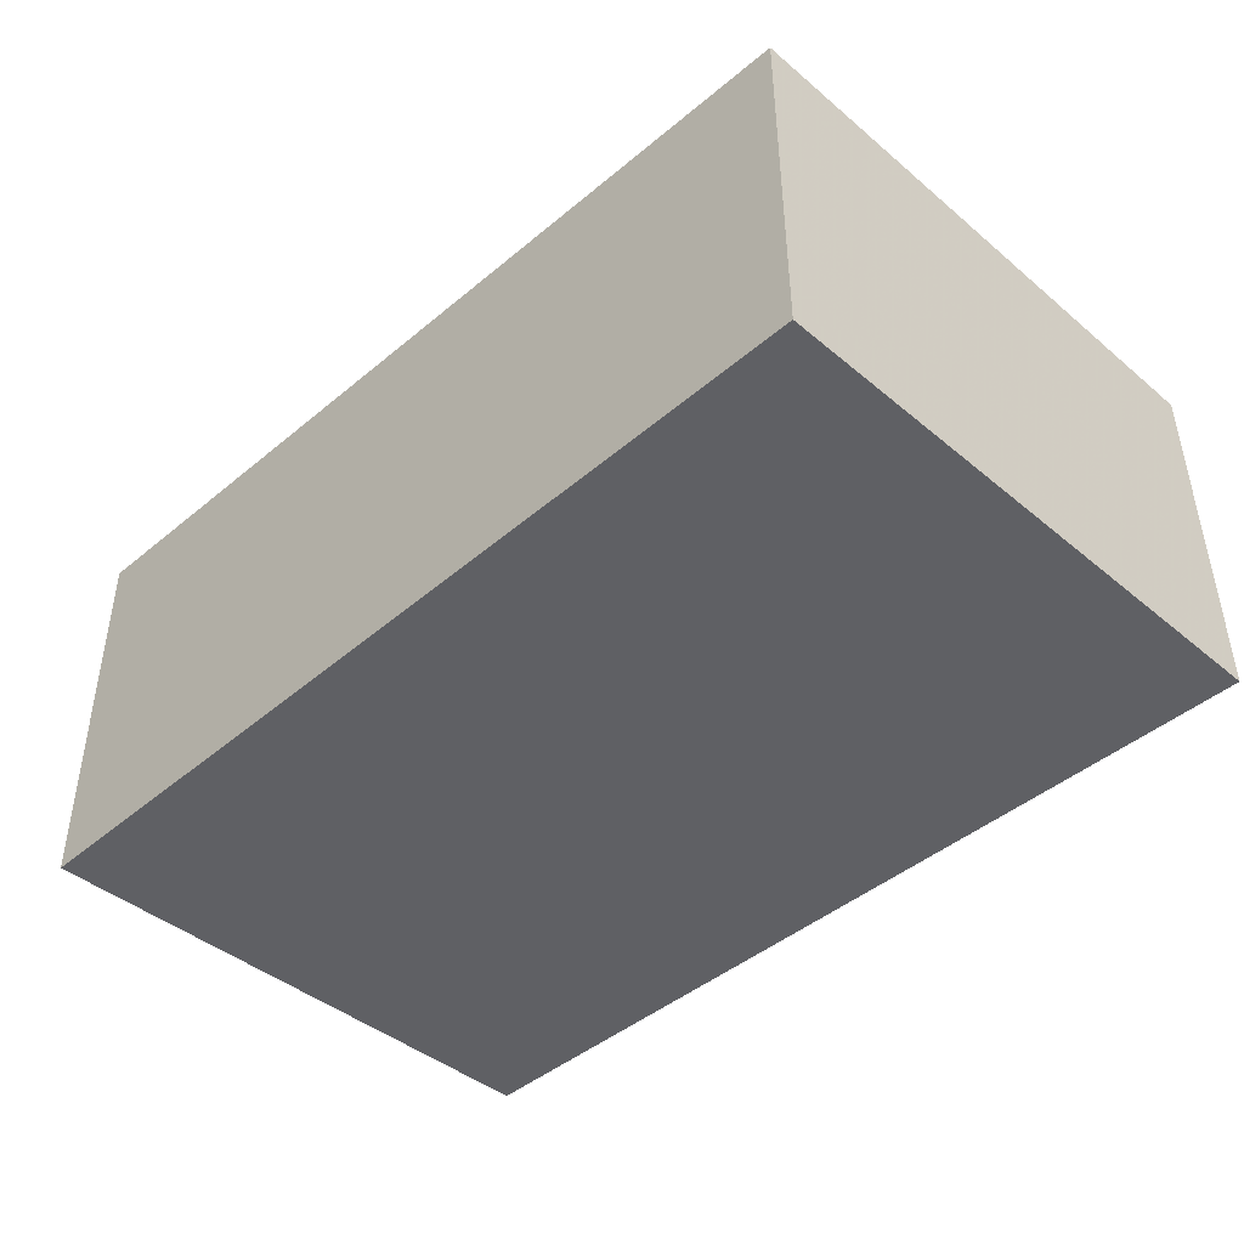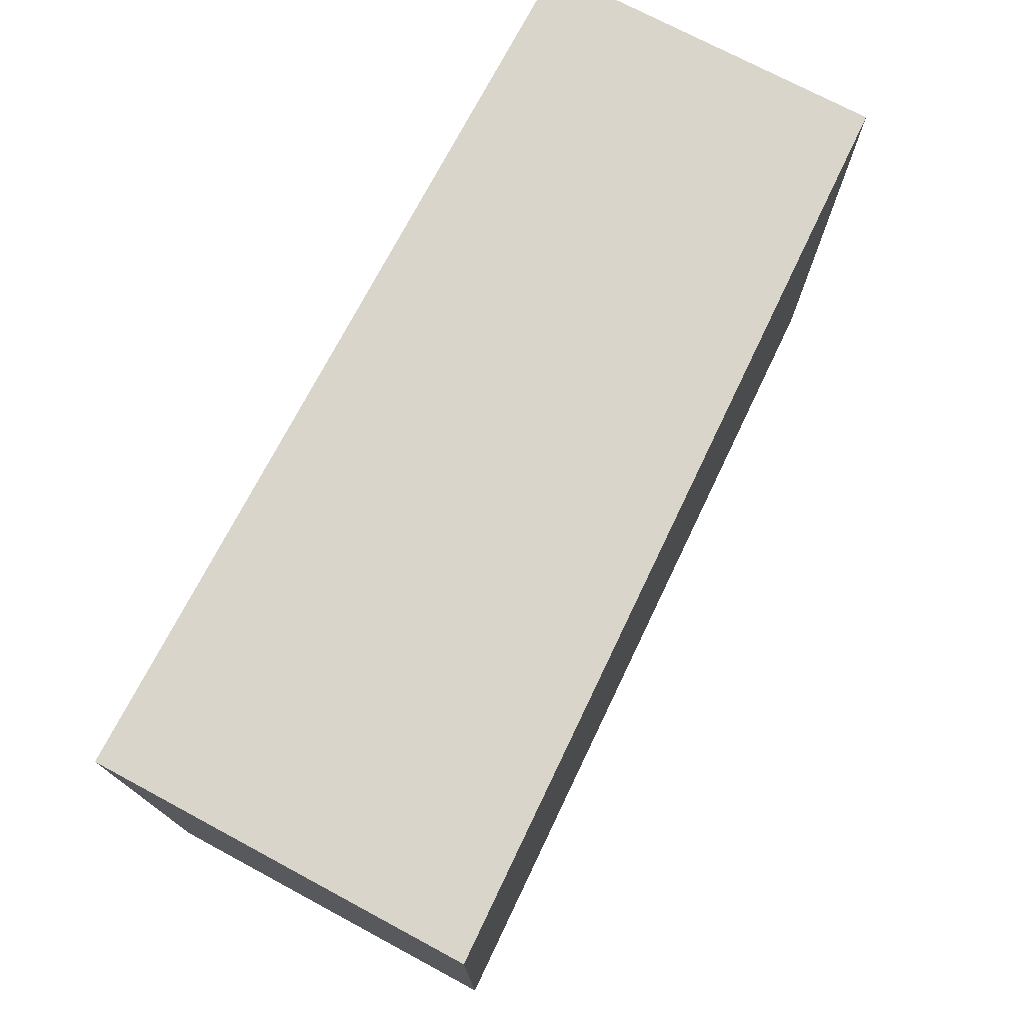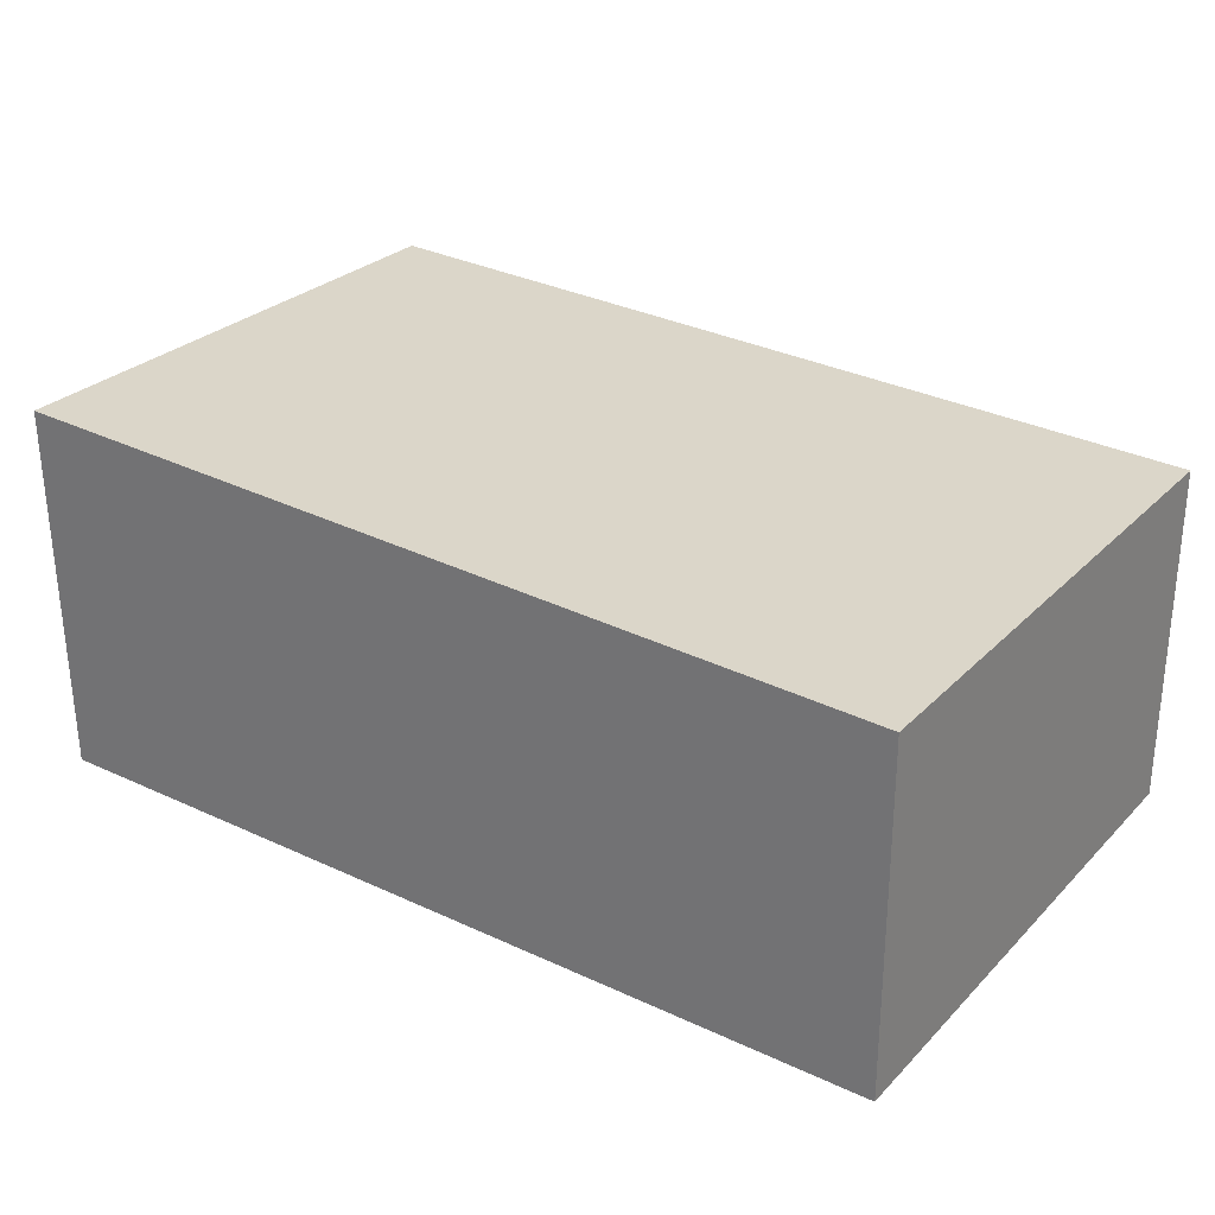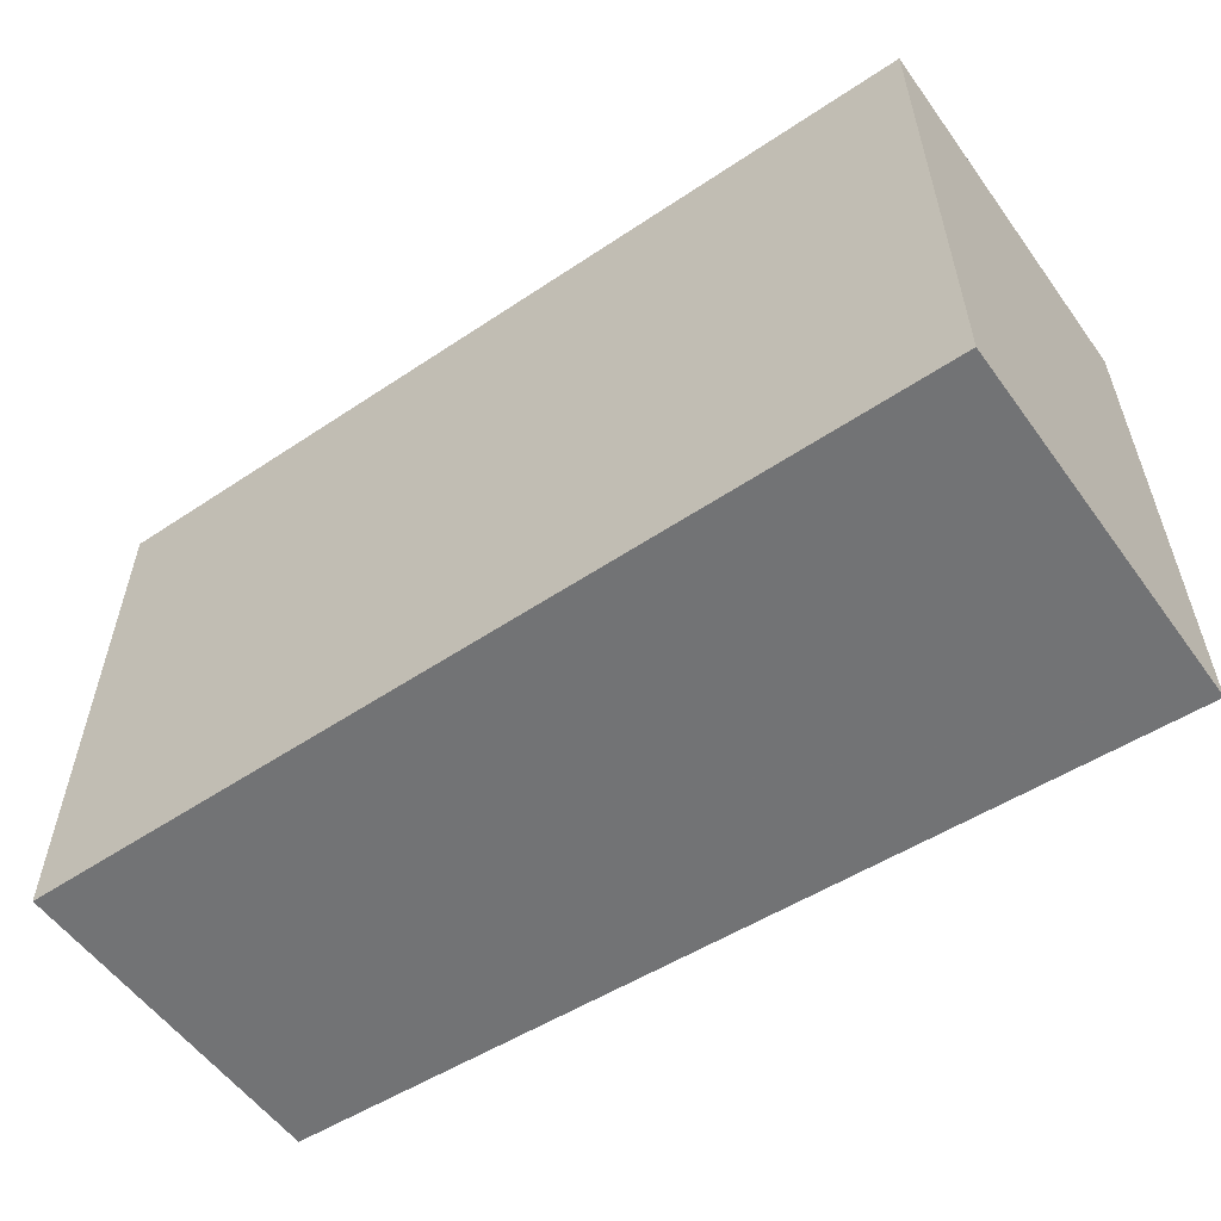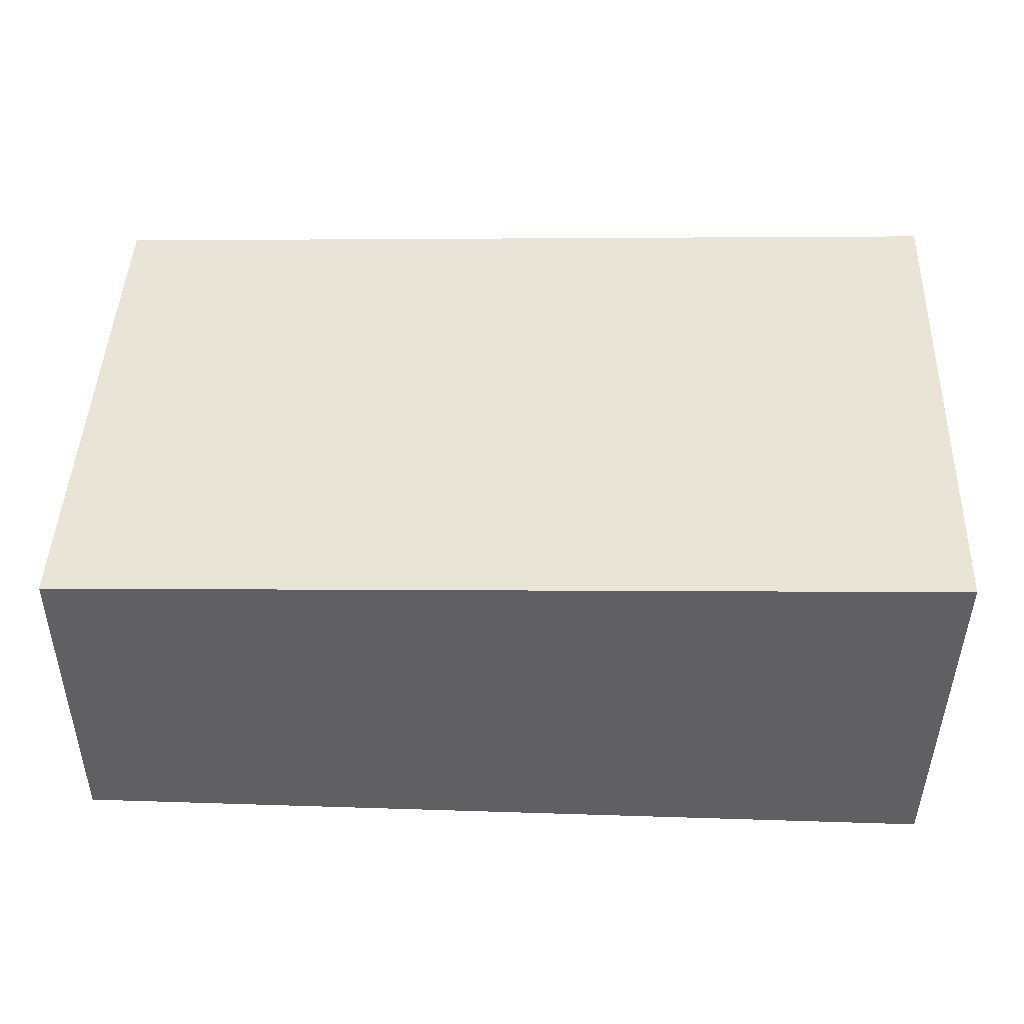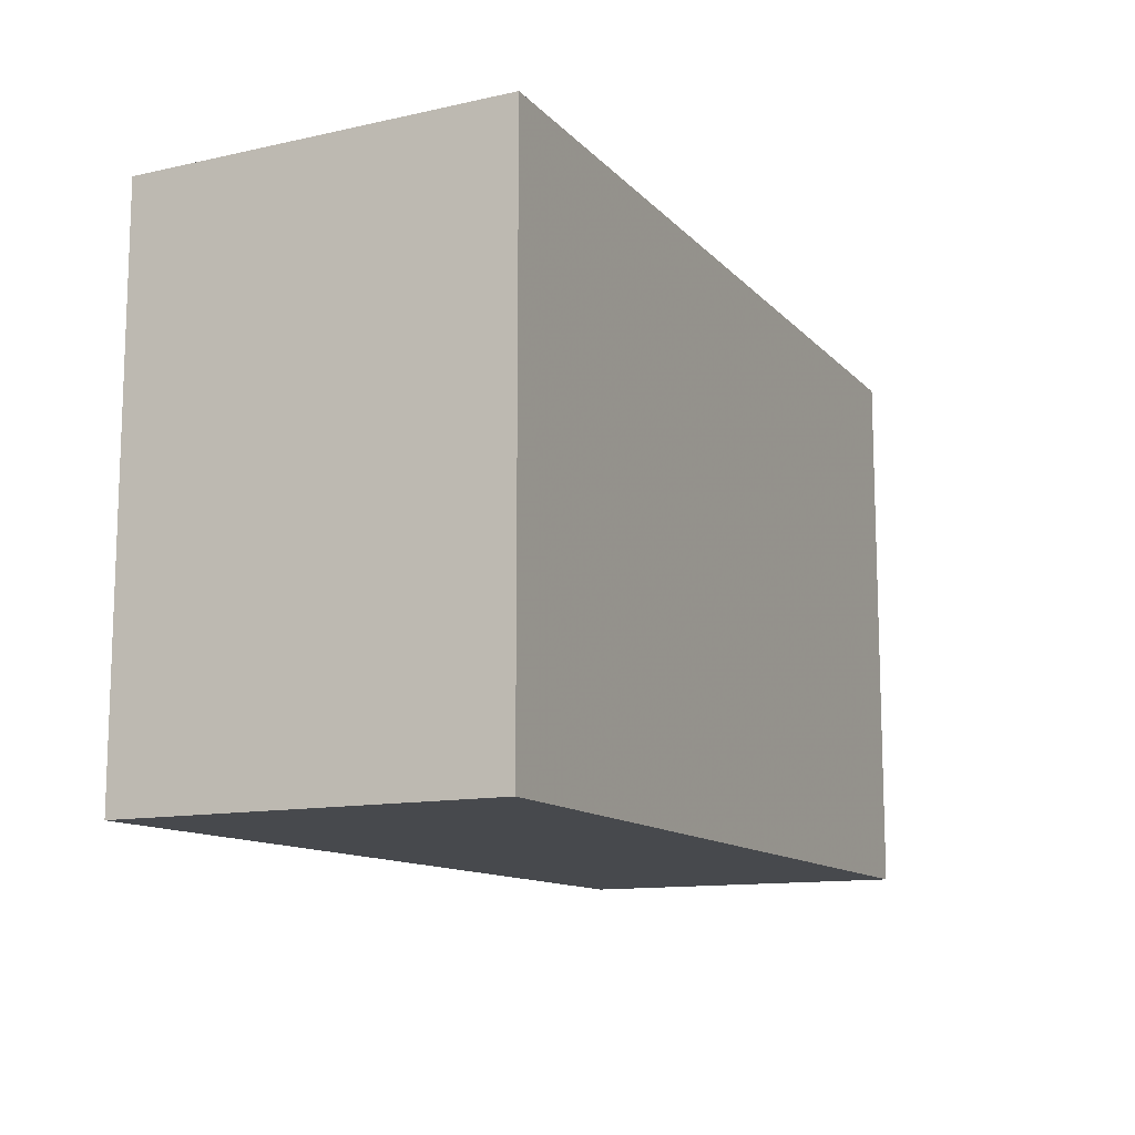
<metadata>
{"format":"obj","ext":"obj","renderer":"f3d","projection":"perspective","resolution":1024,"background":"white","views":[{"elev":-43.2,"azim":45.4,"up":"+Z"},{"elev":74.4,"azim":-62.4,"up":"+Y"},{"elev":28.4,"azim":34.8,"up":"+Z"},{"elev":-55.9,"azim":-145.0,"up":"+Y"},{"elev":45.6,"azim":-177.9,"up":"+Z"},{"elev":-12.1,"azim":-62.9,"up":"+Y"}]}
</metadata>
<code>
v 0.01814 -0.05322 0.0664
v 0.01814 -0.07322 0.0664
v 0.0182 -0.05322 0.05382
v -0.01453 -0.05322 0.05382
v -0.01466 -0.07322 0.06753
v 0.0182 -0.07322 0.05382
v -0.01466 -0.05322 0.06753
v -0.01453 -0.07322 0.05382
f 1 3 4
f 5 2 1
f 6 4 3
f 6 2 5
f 6 1 2
f 6 3 1
f 7 5 1
f 7 1 4
f 7 4 5
f 8 6 5
f 8 5 4
f 8 4 6

</code>
